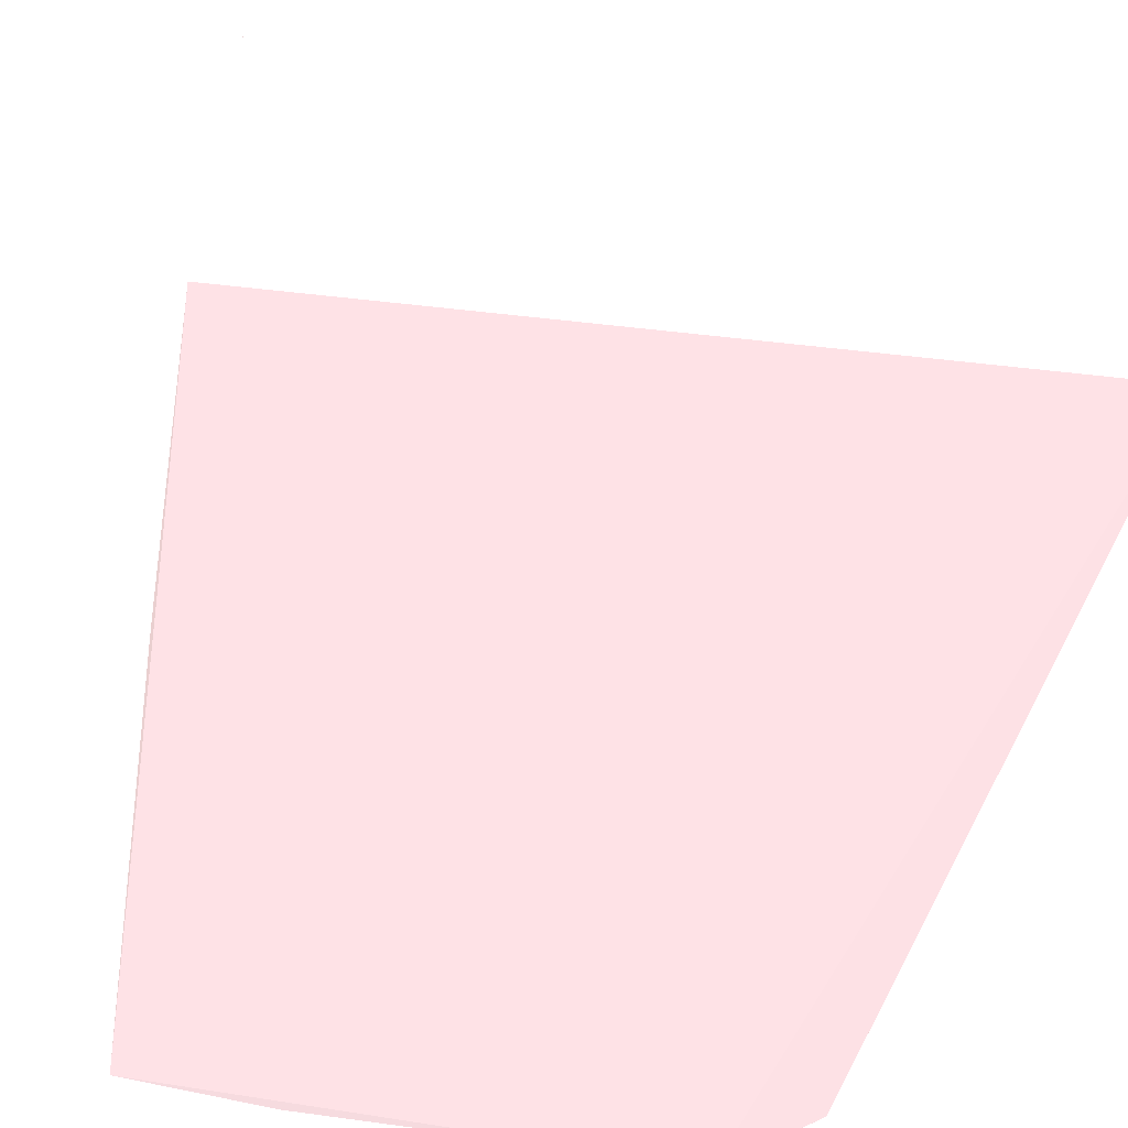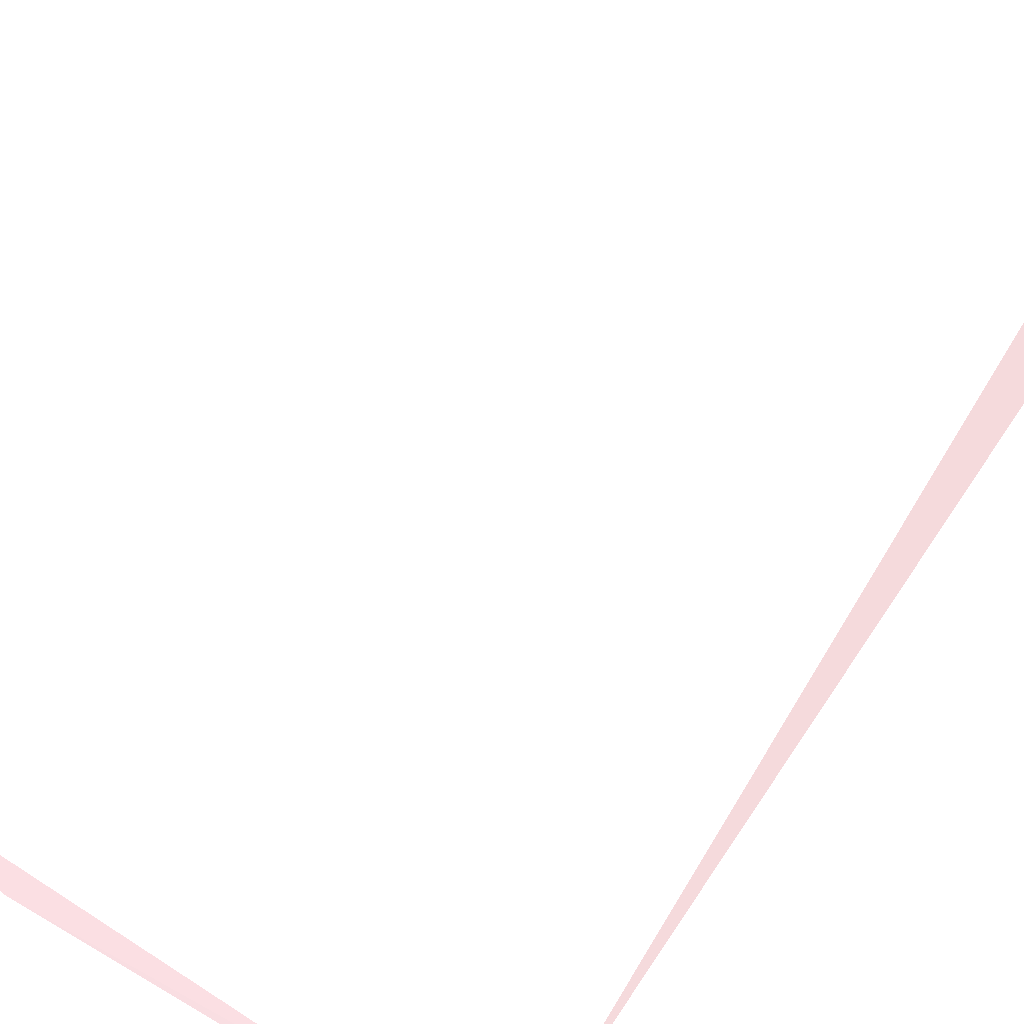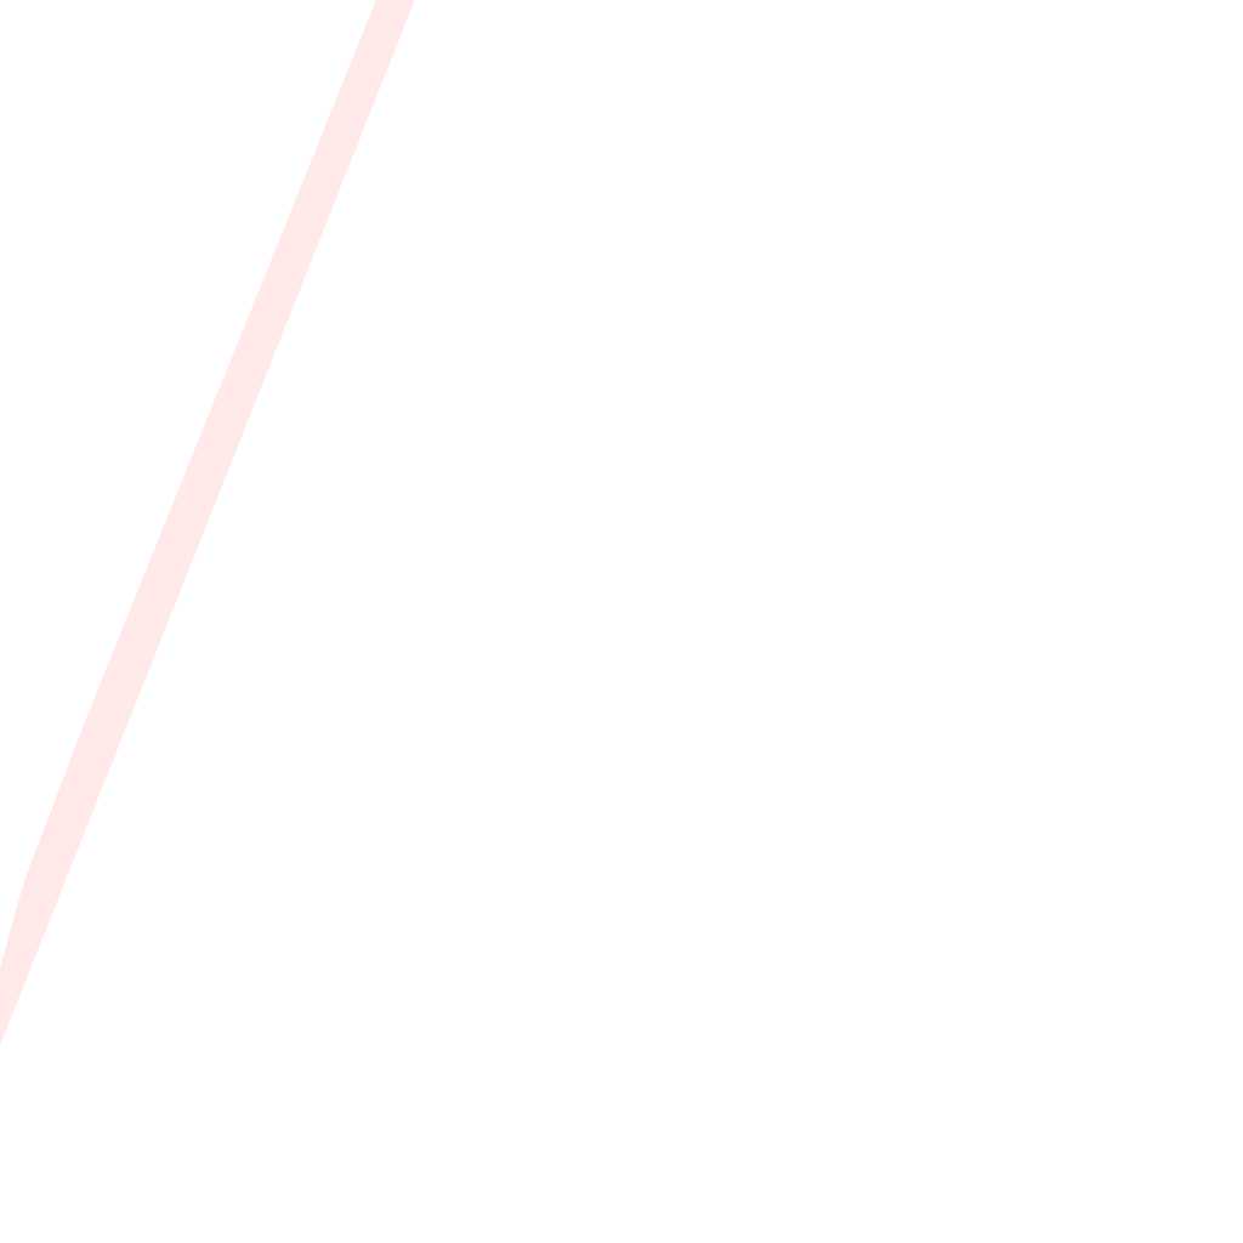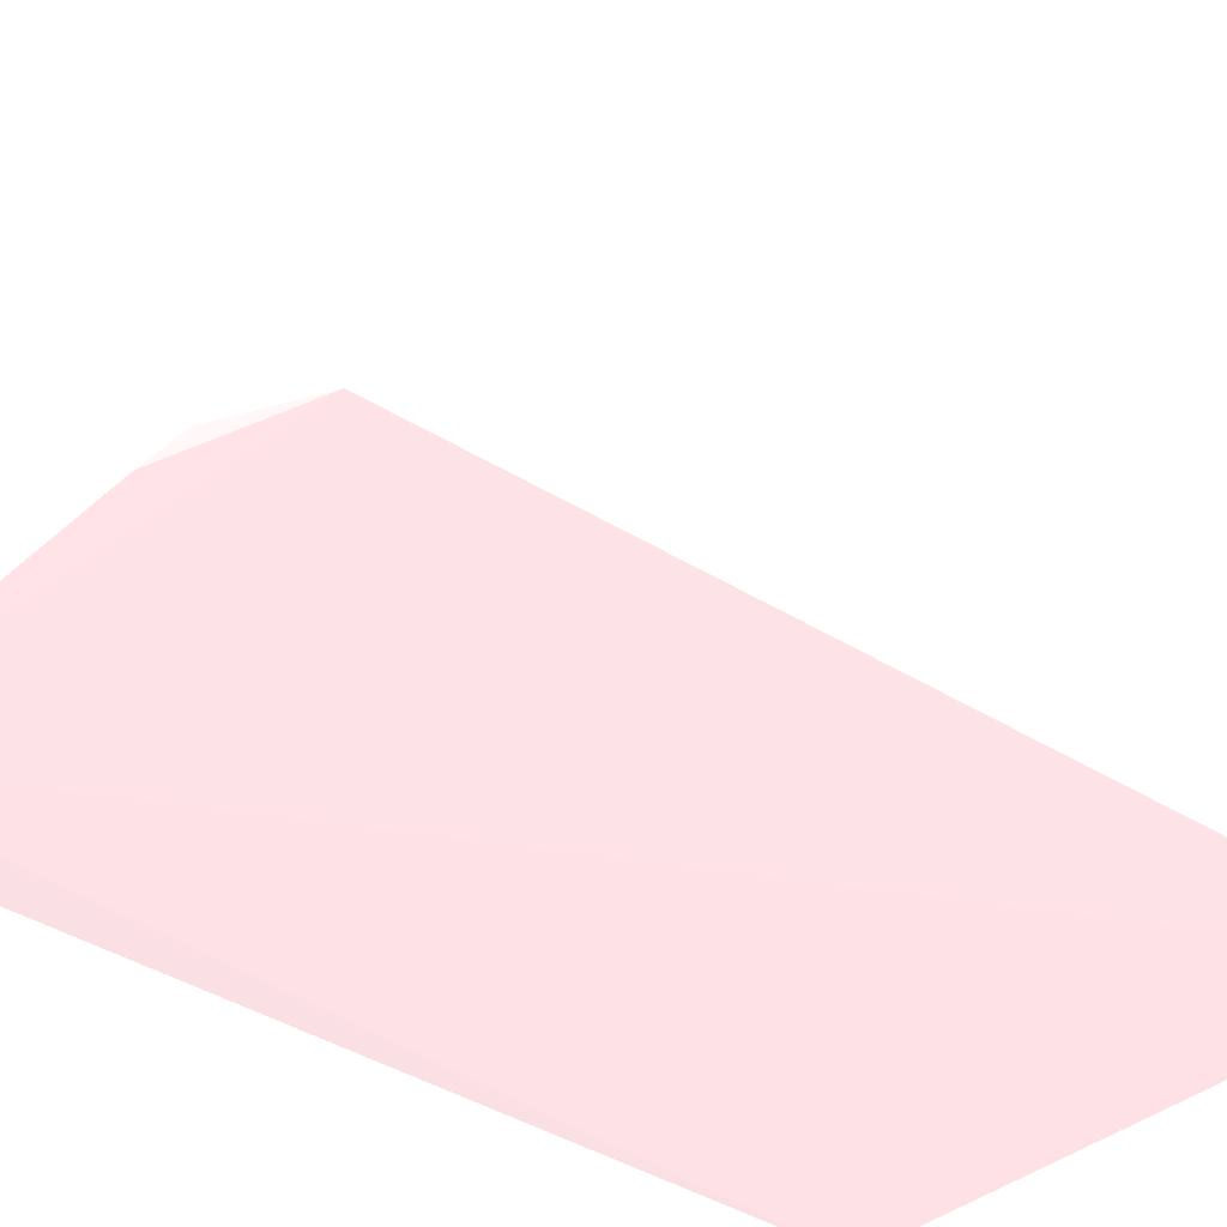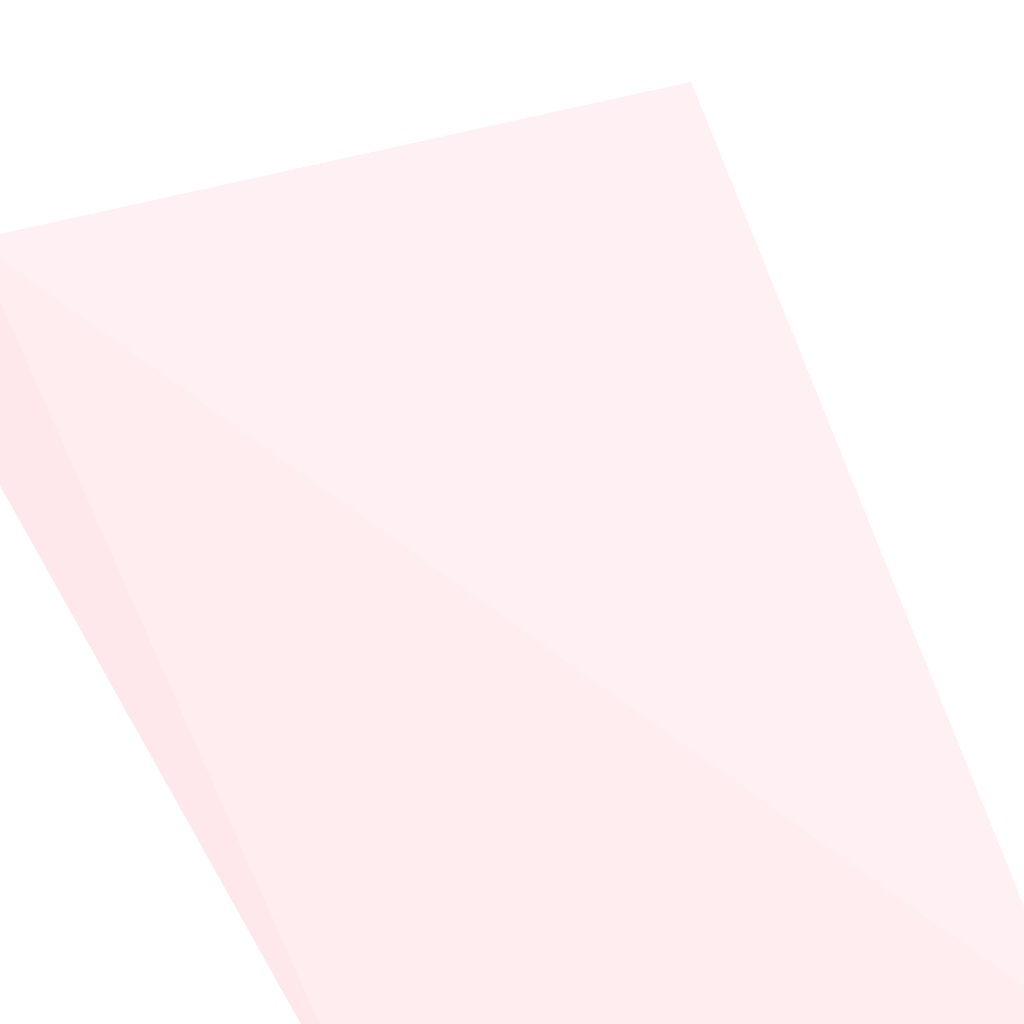
<metadata>
{"format":"obj","ext":"obj","renderer":"f3d","projection":"perspective","resolution":1024,"background":"white","views":[{"elev":-40.3,"azim":169.7,"up":"+Z"},{"elev":75.9,"azim":33.0,"up":"+Z"},{"elev":-65.4,"azim":-22.0,"up":"+Z"},{"elev":-37.2,"azim":50.7,"up":"+Z"},{"elev":-55.6,"azim":20.8,"up":"+Z"}]}
</metadata>
<code>
v 2.319 -9.101 -5.814 0.7294 0.6471 0.651
v 2.549 -18.24 -5.765 0.7294 0.6471 0.651
v 2.691 -8.901 -10.59 0.7294 0.6471 0.651
v -3.458 -8.901 -10.38 0.7294 0.6471 0.651
v -3.413 -17.95 -5.758 0.7294 0.6471 0.651
v -3.55 -8.901 -5.758 0.7294 0.6471 0.651
v -2.596 -18.73 -10.39 0.7294 0.6471 0.651
v -3.376 -17.91 -10.29 0.7294 0.6471 0.651
v 1.573 -18.5 -5.758 0.7294 0.6471 0.651
v 2.496 -18.11 -10.41 0.7294 0.6471 0.651
v -3.55 -10.43 -5.758 0.7294 0.6471 0.651
v -3.023 -18.53 -5.758 0.7294 0.6471 0.651
v 1.573 -18.5 -10.29 0.7294 0.6471 0.651
v -2.903 -18.57 -10.29 0.7294 0.6471 0.651
v 1.075 -18.56 -10.32 0.7294 0.6471 0.651
f 1 2 3
f 6 1 3
f 6 3 4
f 6 2 1
f 7 4 3
f 8 4 7
f 9 6 5
f 9 2 6
f 10 7 3
f 10 3 2
f 11 6 4
f 11 4 8
f 11 8 5
f 11 5 6
f 12 5 8
f 12 9 5
f 12 7 9
f 13 10 2
f 13 2 9
f 14 12 8
f 14 8 7
f 14 7 12
f 15 13 9
f 15 9 7
f 15 7 10
f 15 10 13

</code>
